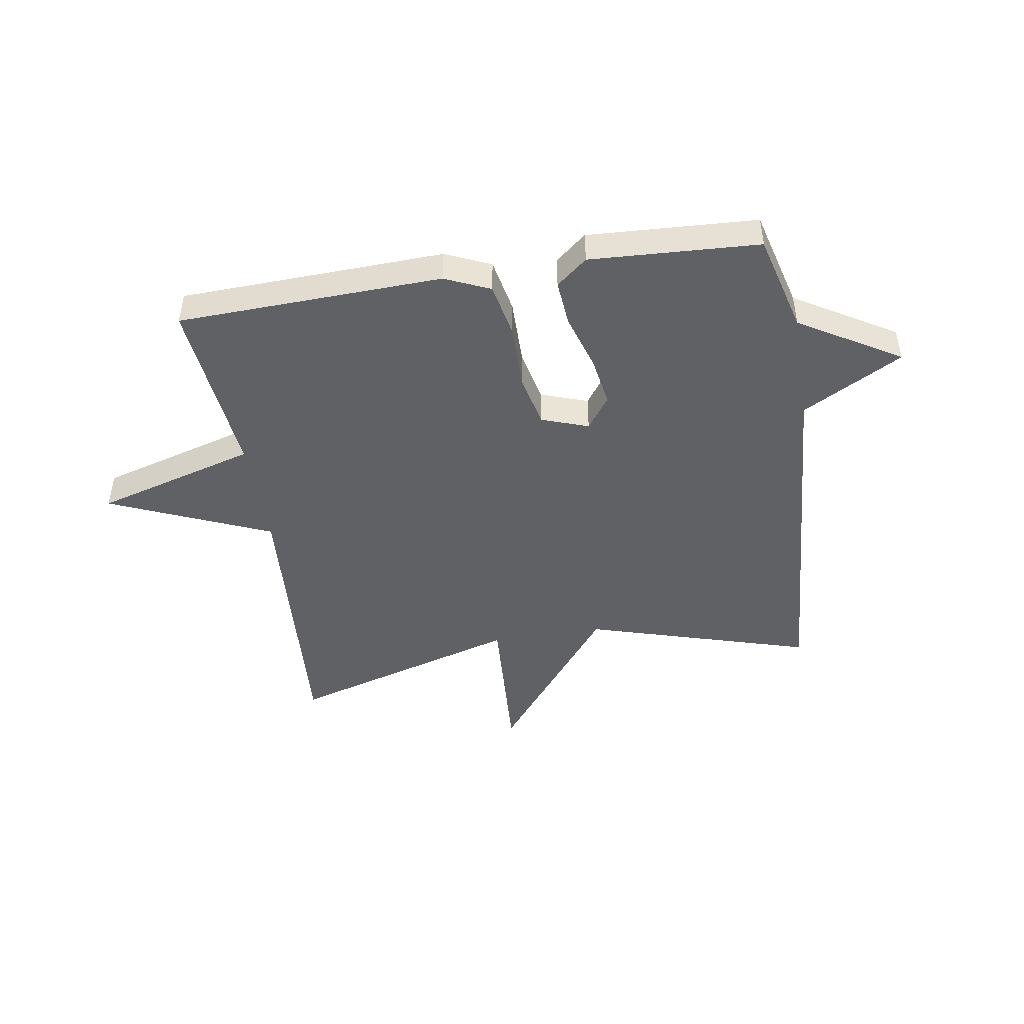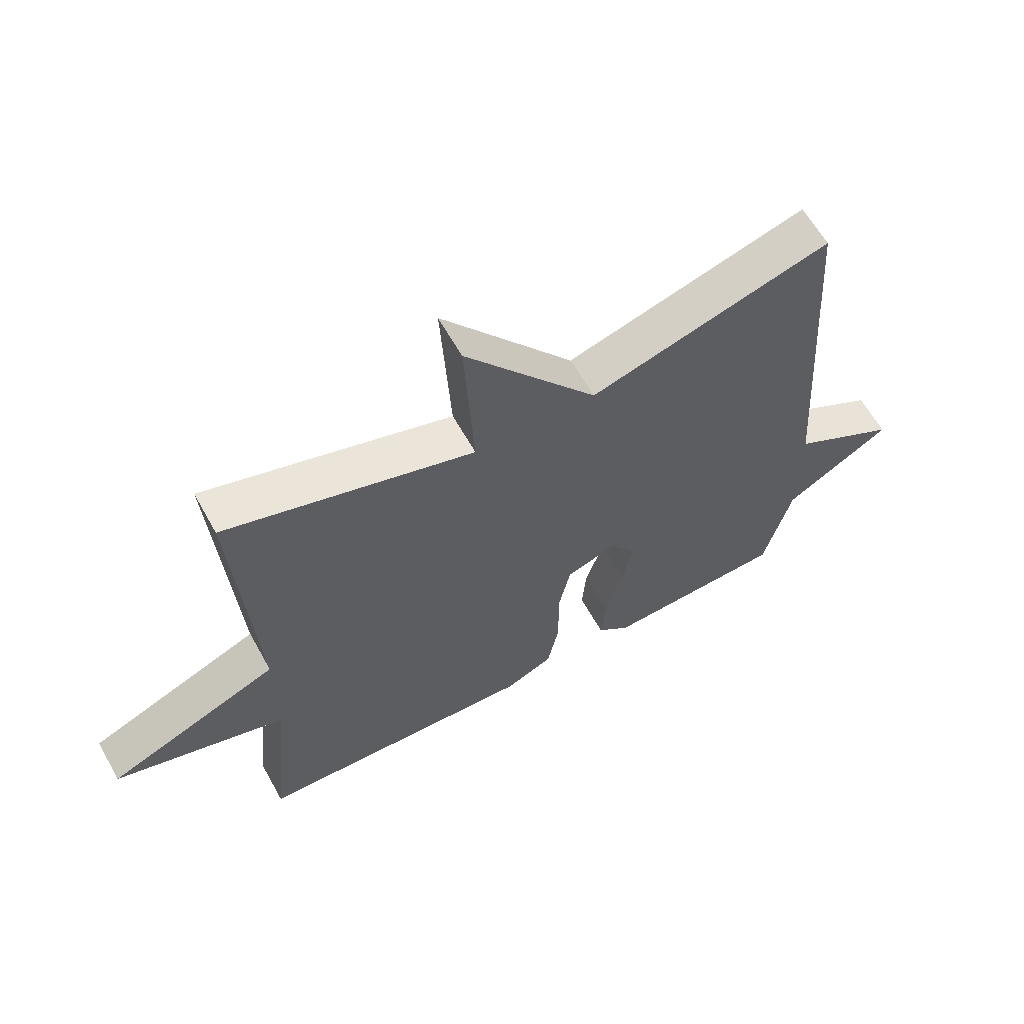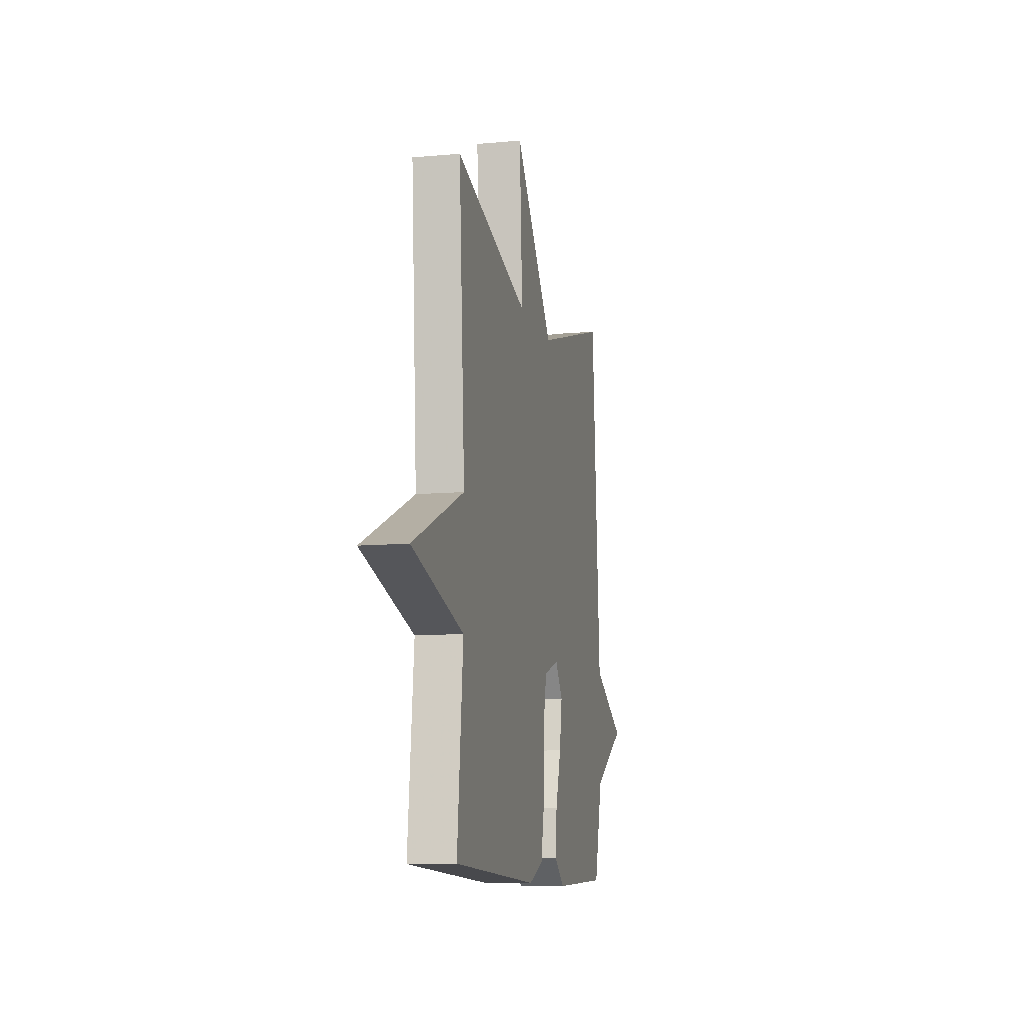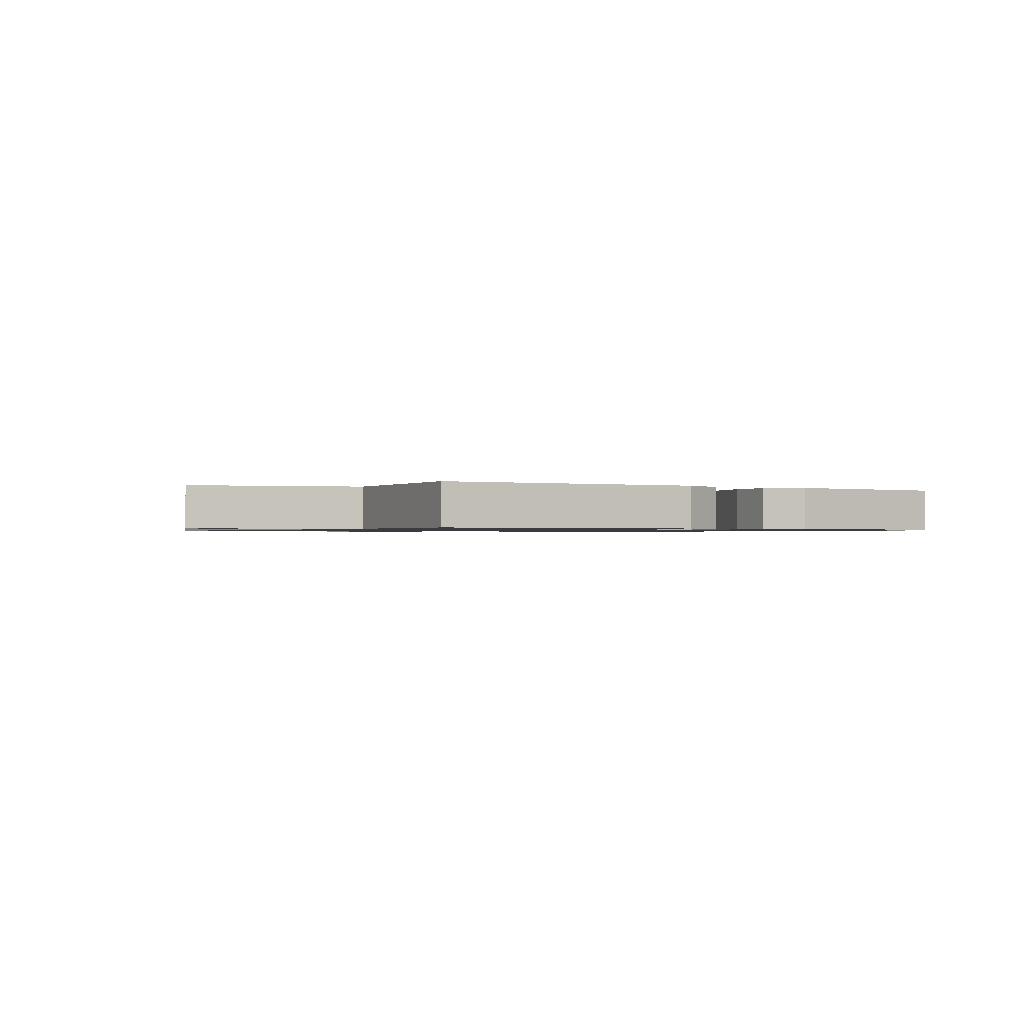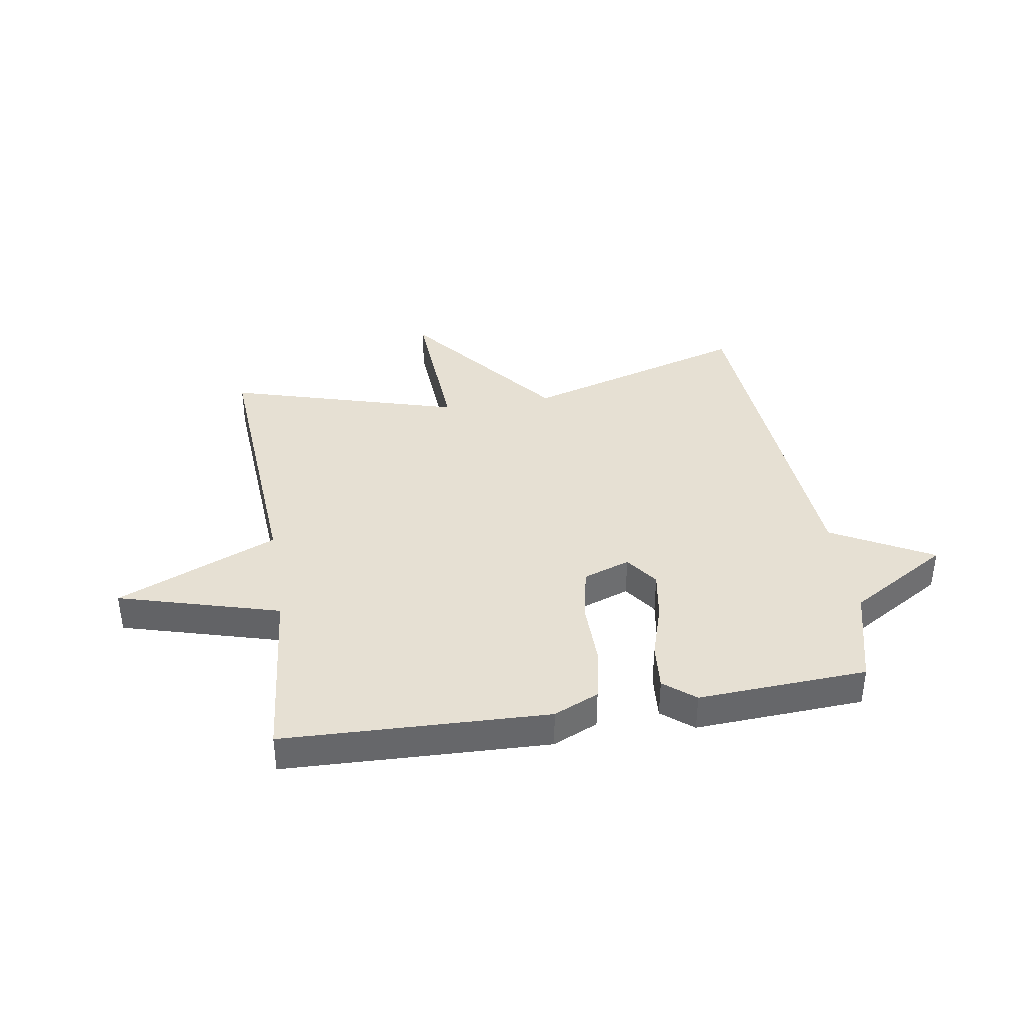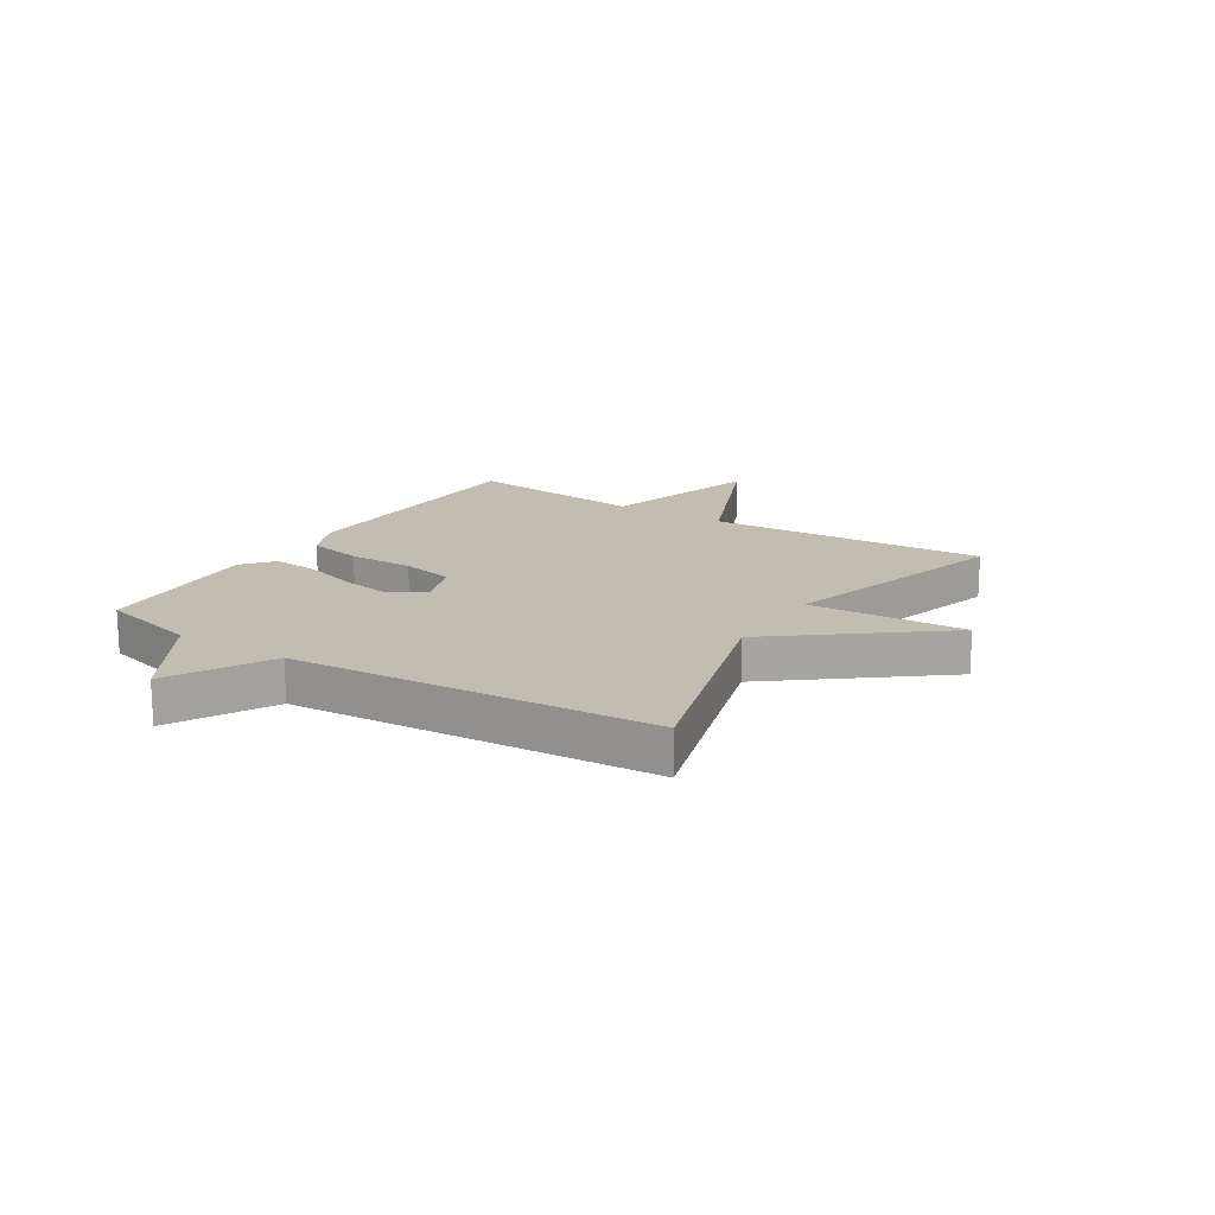
<metadata>
{"format":"obj","ext":"obj","renderer":"f3d","projection":"perspective","resolution":1024,"background":"white","views":[{"elev":-46.4,"azim":-170.8,"up":"+Y"},{"elev":61.5,"azim":151.0,"up":"+Z"},{"elev":-10.5,"azim":102.9,"up":"+Z"},{"elev":-0.9,"azim":147.8,"up":"+Y"},{"elev":38.3,"azim":170.8,"up":"+Y"},{"elev":16.8,"azim":-57.6,"up":"+Y"}]}
</metadata>
<code>
v -0.5 0.07 -0.5
v -0.545 0.07 -0.327
v -0.72 0.07 -0.222
v -0.545 0.07 -0.127
v -0.5 0.07 0.5
v -0.105 0.07 0.382
v 0.111 0.07 0.656
v 0.095 0.07 0.382
v 0.5 0.07 0.5
v 0.468 0.07 0.015
v 0.749 0.07 -0.105
v 0.468 0.07 -0.185
v 0.5 0.07 -0.5
v 0.038 0.07 -0.516
v -0.041 0.07 -0.481
v -0.06 0.07 -0.386
v -0.059 0.07 -0.272
v -0.079 0.07 -0.18
v -0.161 0.07 -0.151
v -0.202 0.07 -0.208
v -0.188 0.07 -0.295
v -0.158 0.07 -0.391
v -0.151 0.07 -0.472
v -0.205 0.07 -0.516
v -0.5 0 -0.5
v -0.545 0 -0.327
v -0.72 0 -0.222
v -0.545 0 -0.127
v -0.5 0 0.5
v -0.105 0 0.382
v 0.111 0 0.656
v 0.095 0 0.382
v 0.5 0 0.5
v 0.468 0 0.015
v 0.749 0 -0.105
v 0.468 0 -0.185
v 0.5 0 -0.5
v 0.038 0 -0.516
v -0.041 0 -0.481
v -0.06 0 -0.386
v -0.059 0 -0.272
v -0.079 0 -0.18
v -0.161 0 -0.151
v -0.202 0 -0.208
v -0.188 0 -0.295
v -0.158 0 -0.391
v -0.151 0 -0.472
v -0.205 0 -0.516
f 24 1 2
f 23 24 2
f 22 23 2
f 21 22 2
f 2 3 4
f 21 2 4
f 20 21 4
f 4 5 6
f 20 4 6
f 19 20 6
f 6 7 8
f 19 6 8
f 18 19 8
f 8 9 10
f 18 8 10
f 17 18 10
f 15 16 17
f 14 15 17
f 13 14 17
f 12 13 17
f 10 11 12 17
f 26 25 48
f 26 48 47
f 26 47 46
f 26 46 45
f 28 27 26
f 28 26 45
f 28 45 44
f 30 29 28
f 30 28 44
f 30 44 43
f 32 31 30
f 32 30 43
f 32 43 42
f 34 33 32
f 34 32 42
f 34 42 41
f 41 40 39
f 41 39 38
f 41 38 37
f 41 37 36
f 41 36 35 34
f 1 25 26 2
f 2 26 27 3
f 3 27 28 4
f 4 28 29 5
f 5 29 30 6
f 6 30 31 7
f 7 31 32 8
f 8 32 33 9
f 9 33 34 10
f 10 34 35 11
f 11 35 36 12
f 12 36 37 13
f 13 37 38 14
f 14 38 39 15
f 15 39 40 16
f 16 40 41 17
f 17 41 42 18
f 18 42 43 19
f 19 43 44 20
f 20 44 45 21
f 21 45 46 22
f 22 46 47 23
f 23 47 48 24
f 24 48 25 1

</code>
